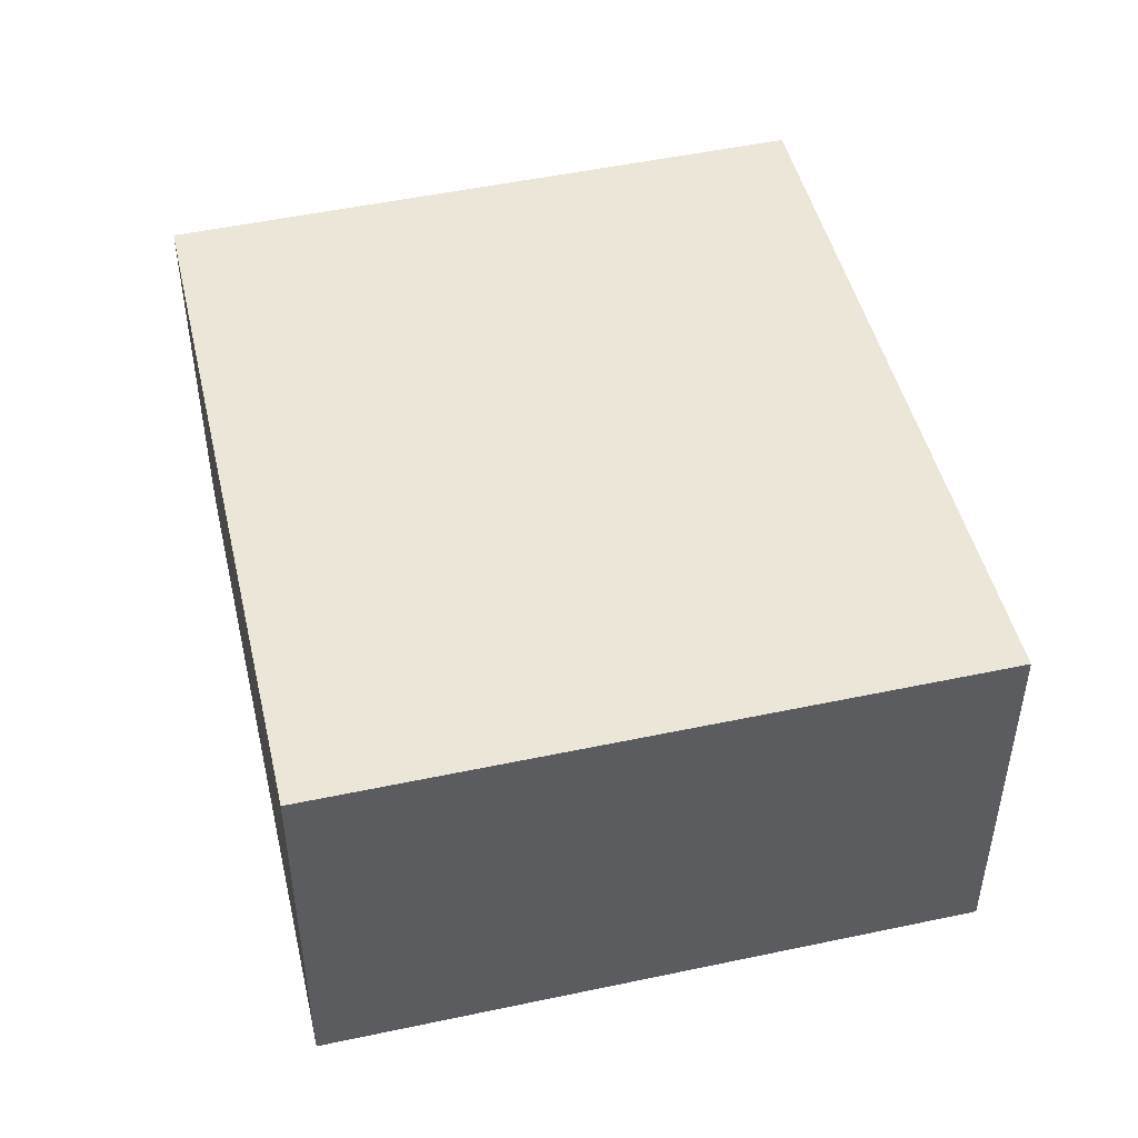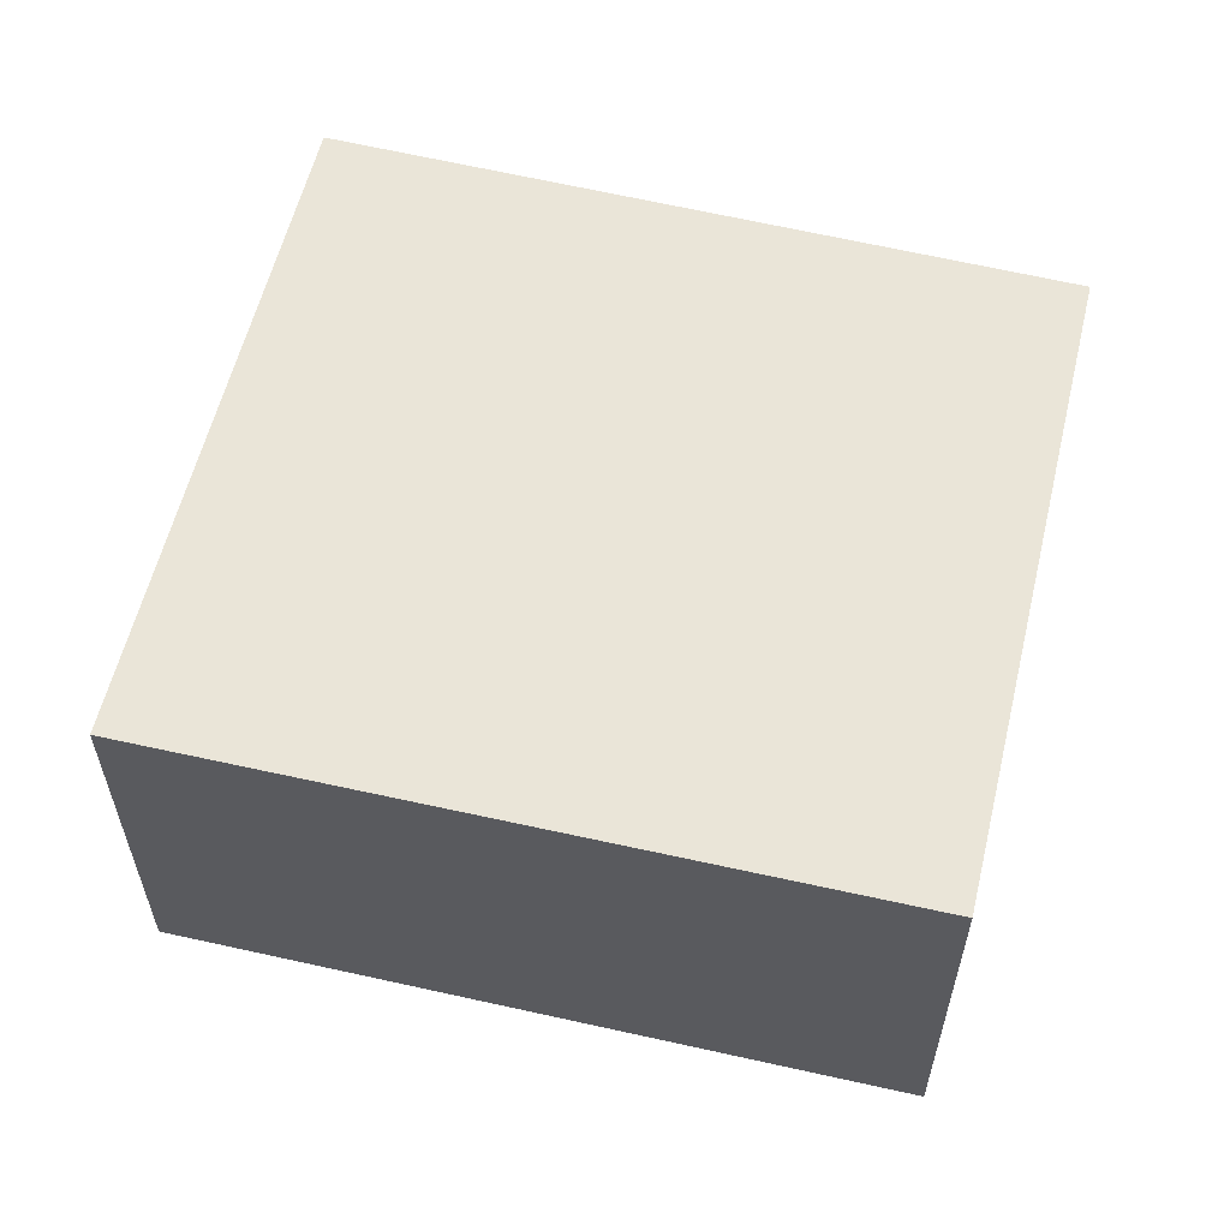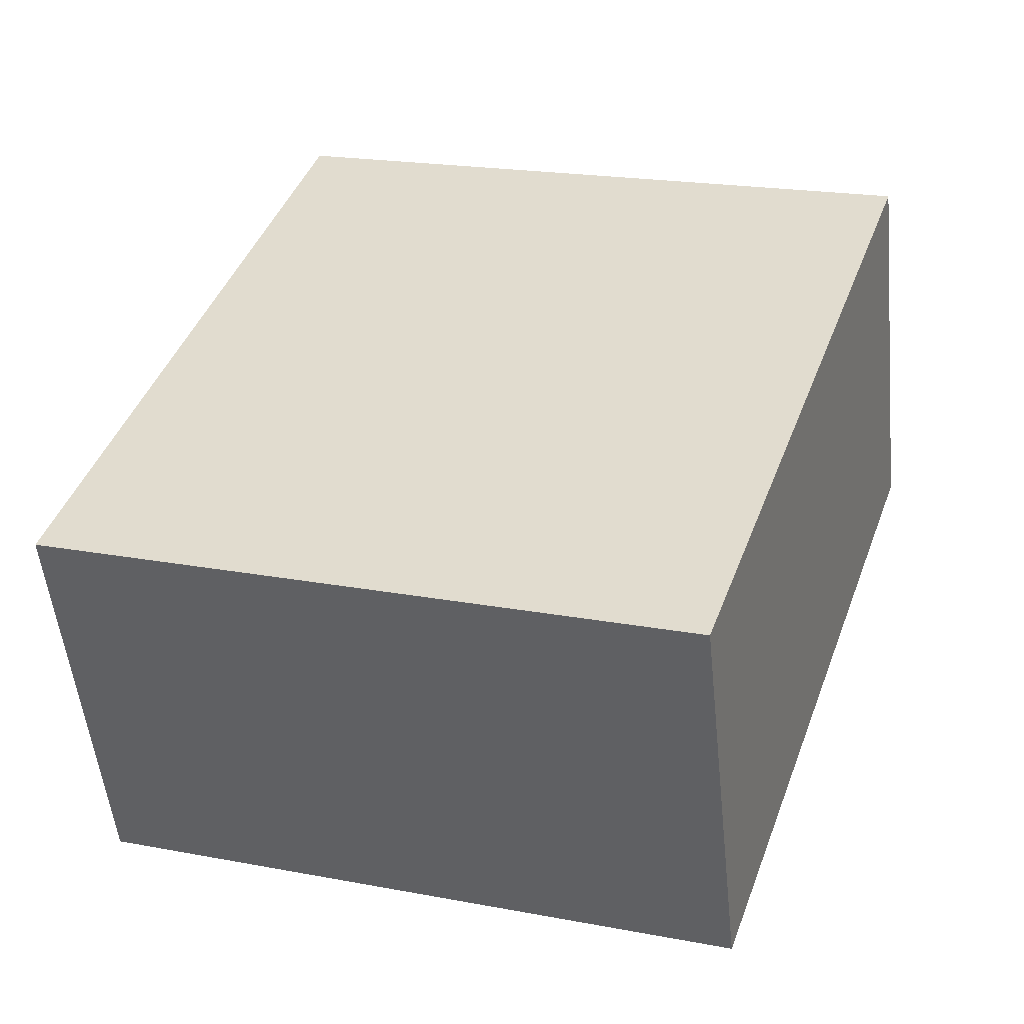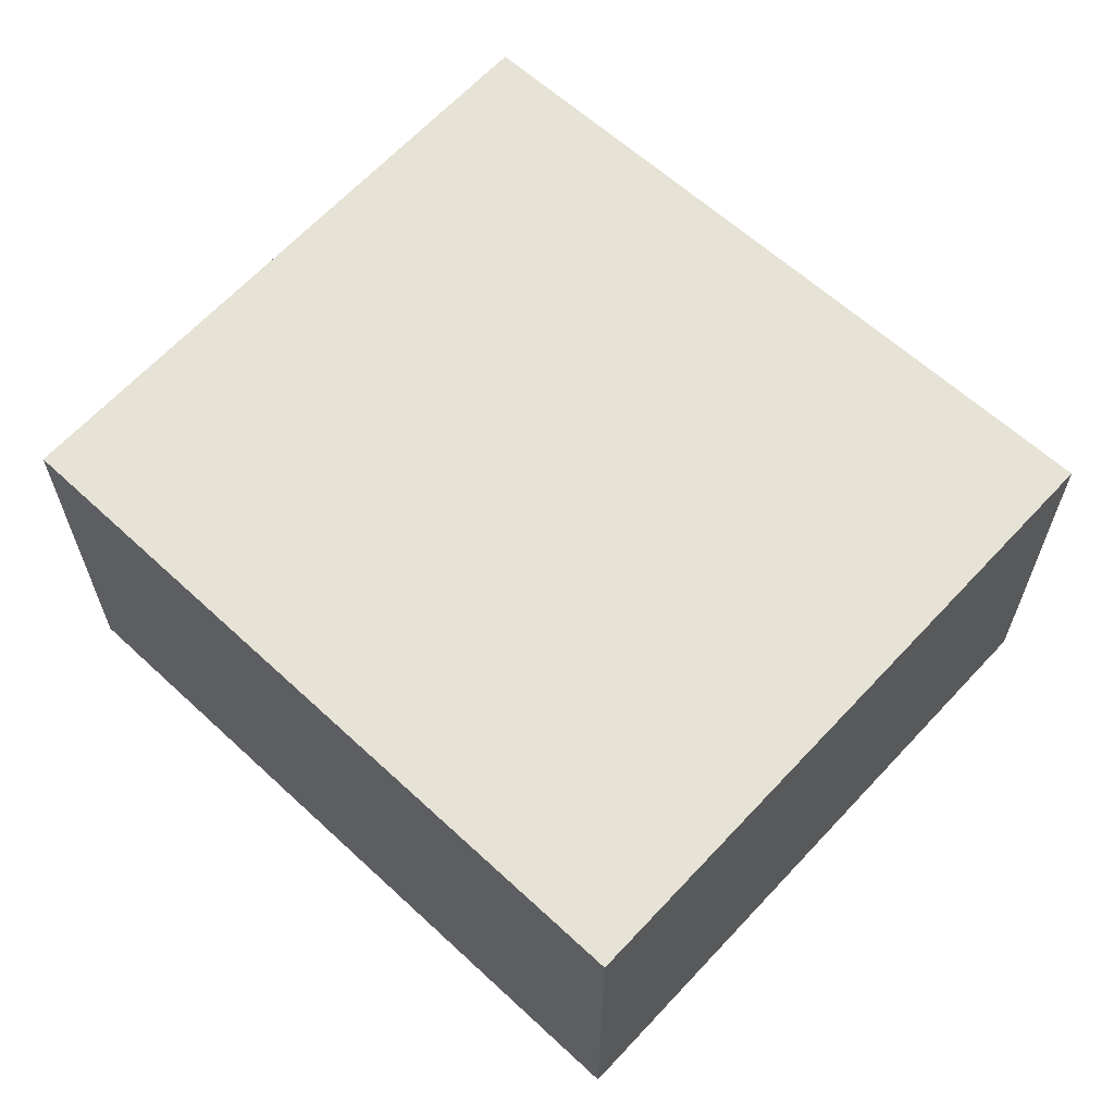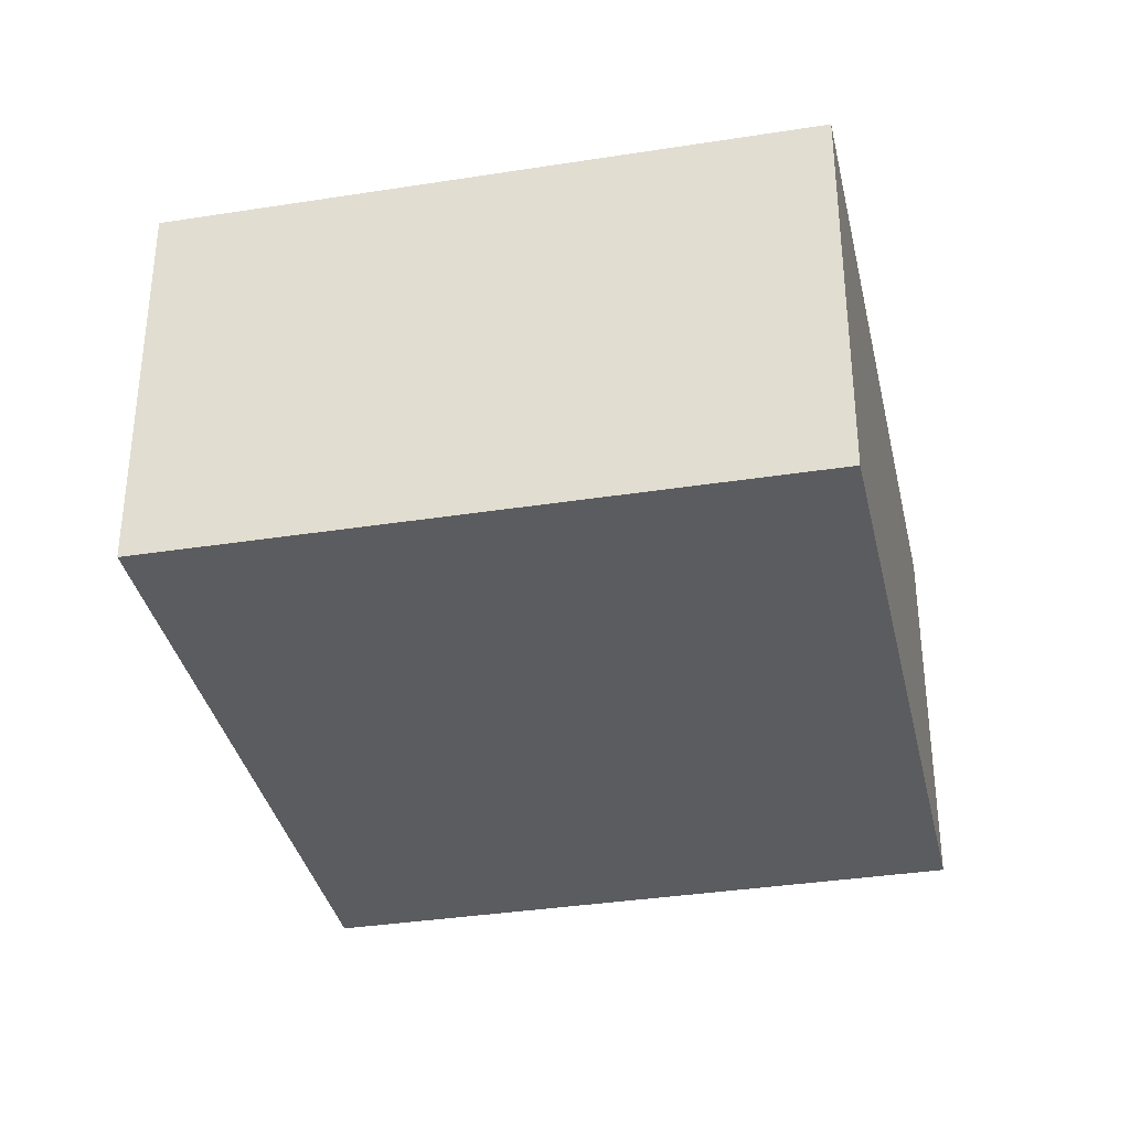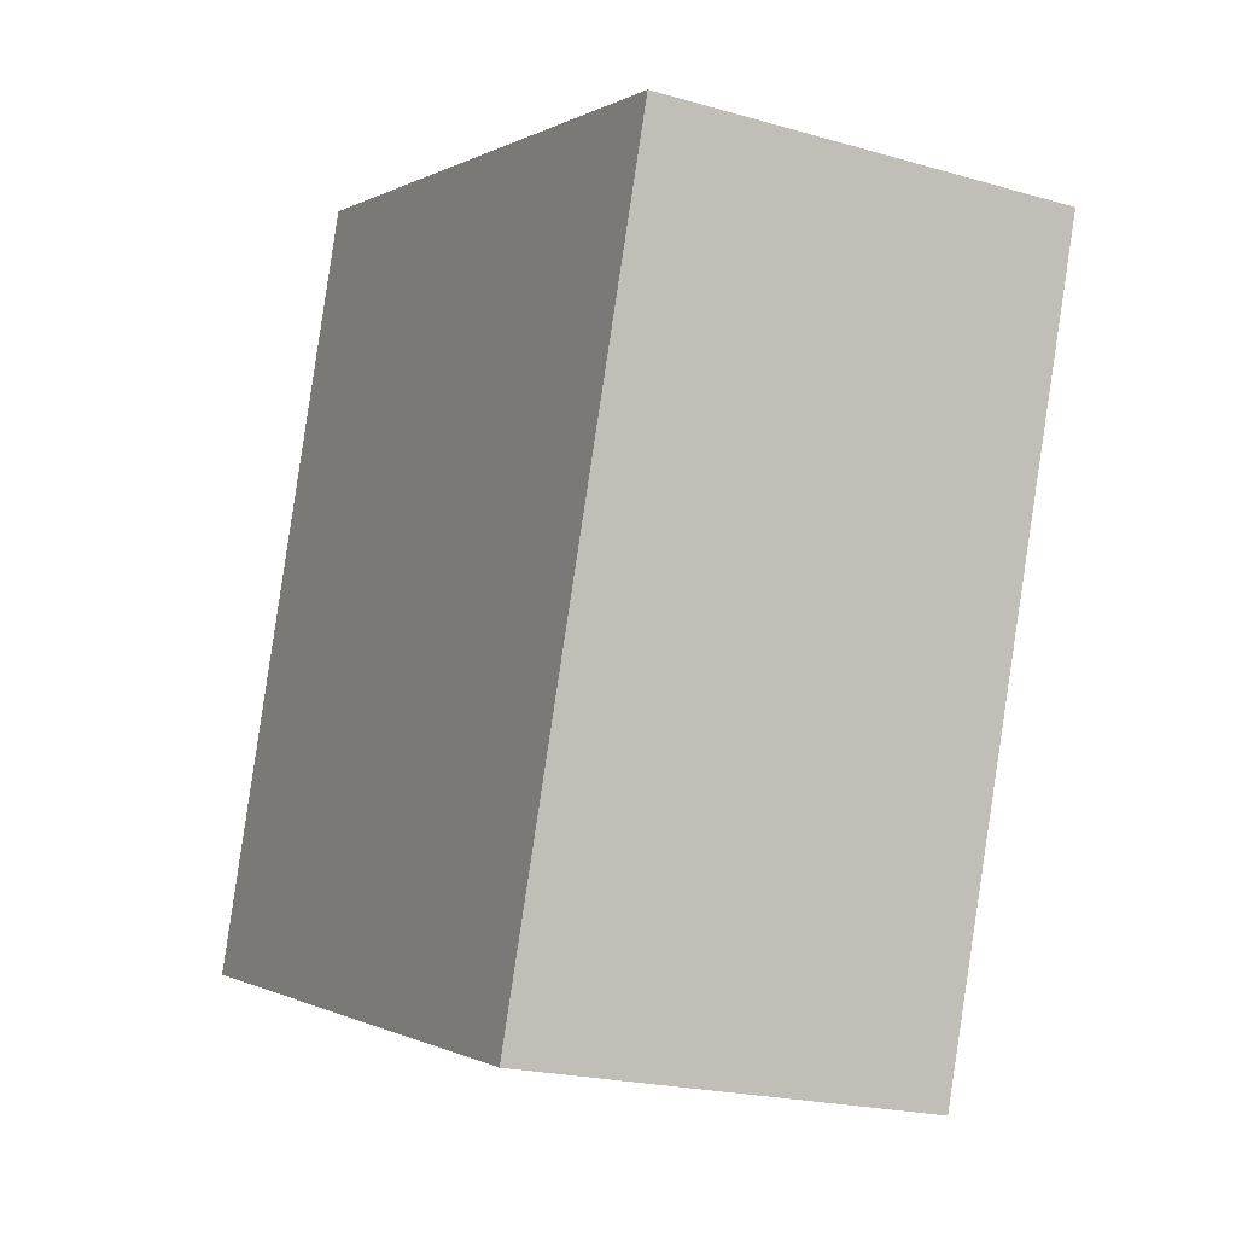
<metadata>
{"format":"obj","ext":"obj","renderer":"f3d","projection":"perspective","resolution":1024,"background":"white","views":[{"elev":49.0,"azim":4.8,"up":"+Y"},{"elev":59.0,"azim":121.8,"up":"+Y"},{"elev":-52.5,"azim":5.9,"up":"+Z"},{"elev":63.9,"azim":-29.1,"up":"+Y"},{"elev":-34.7,"azim":-149.8,"up":"+Y"},{"elev":-20.9,"azim":62.6,"up":"+Z"}]}
</metadata>
<code>
v  5.62 3.577 -1.866
v  2.034 3.577 6.374
v  7.787 3.577 4.496
v  0 3.577 2.19e-16
v  7.787 -2.753e-16 4.496
v  5.62 1.143e-16 -1.866
v  0 0 0
v  2.034 -3.903e-16 6.374
g defaultobject
f 1 2 3
f 2 1 4
f 5 1 3
f 1 5 6
f 6 4 1
f 4 6 7
f 7 2 4
f 2 7 8
f 8 3 2
f 3 8 5
f 8 6 5
f 6 8 7

</code>
